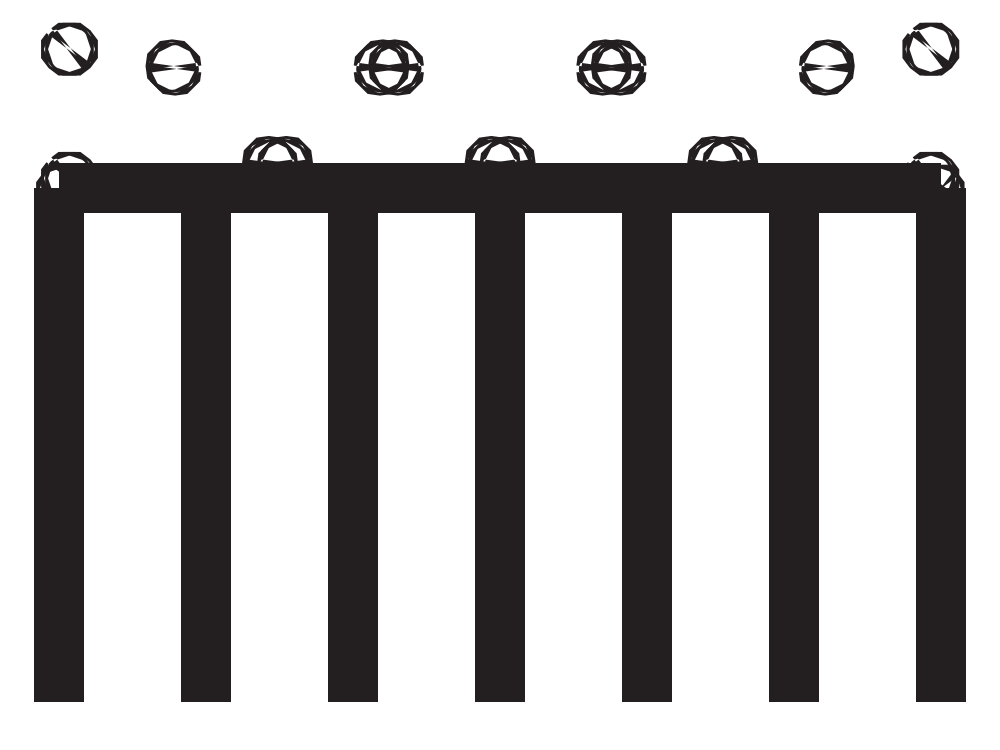
<metadata>
{"format":"dxf","ext":"dxf","renderer":"ezdxf+matplotlib","layout":"modelspace","background":"white","min_lineweight":24,"dpi":150}
</metadata>
<code>
0
SECTION
2
ENTITIES
0
POLYLINE
8
Layer 1
66
     1
10
0
20
0
30
0
0
VERTEX
8
Layer 1
10
24
20
-3.986
30
0
0
VERTEX
8
Layer 1
10
-2.53e-14
20
-3.986
30
0
0
SEQEND
8
Layer 1
0
POLYLINE
8
Layer 1
66
     1
10
0
20
0
30
0
0
VERTEX
8
Layer 1
10
0
20
-3.986
30
0
0
VERTEX
8
Layer 1
10
0
20
-17.99
30
0
0
SEQEND
8
Layer 1
0
POLYLINE
8
Layer 1
66
     1
10
0
20
0
30
0
0
VERTEX
8
Layer 1
10
4
20
-3.986
30
0
0
VERTEX
8
Layer 1
10
4
20
-17.99
30
0
0
SEQEND
8
Layer 1
0
POLYLINE
8
Layer 1
66
     1
10
0
20
0
30
0
0
VERTEX
8
Layer 1
10
0
20
-3.986
30
0
0
VERTEX
8
Layer 1
10
0
20
-17.99
30
0
0
SEQEND
8
Layer 1
0
SPLINE
8
Layer 1
210
0
220
0
230
1
70
    11
71
     3
72
    17
73
    13
74
     0
42
1e-10
43
1e-10
12
1
22
0
32
0
13
1
23
0
33
0
40
0
40
0
40
0
40
0
40
1
40
1
40
1
40
2
40
2
40
2
40
3
40
3
40
3
40
4
40
4
40
4
40
4
10
0.1198
20
-4.05
30
0
10
0.1352
20
-4.065
30
0
10
0.1352
20
-4.09
30
0
10
0.1198
20
-4.105
30
0
10
0.1044
20
-4.121
30
0
10
0.07948
20
-4.121
30
0
10
0.0641
20
-4.105
30
0
10
0.04873
20
-4.09
30
0
10
0.04873
20
-4.065
30
0
10
0.0641
20
-4.05
30
0
10
0.07948
20
-4.034
30
0
10
0.1044
20
-4.034
30
0
10
0.1198
20
-4.05
30
0
0
SPLINE
8
Layer 1
210
0
220
0
230
1
70
    11
71
     3
72
    17
73
    13
74
     0
42
1e-10
43
1e-10
12
1
22
0
32
0
13
1
23
0
33
0
40
0
40
0
40
0
40
0
40
1
40
1
40
1
40
2
40
2
40
2
40
3
40
3
40
3
40
4
40
4
40
4
40
4
10
3.947
20
-4.05
30
0
10
3.962
20
-4.065
30
0
10
3.962
20
-4.09
30
0
10
3.947
20
-4.105
30
0
10
3.932
20
-4.121
30
0
10
3.907
20
-4.121
30
0
10
3.891
20
-4.105
30
0
10
3.876
20
-4.09
30
0
10
3.876
20
-4.065
30
0
10
3.891
20
-4.05
30
0
10
3.907
20
-4.034
30
0
10
3.932
20
-4.034
30
0
10
3.947
20
-4.05
30
0
0
POLYLINE
8
Layer 1
66
     1
10
0
20
0
30
0
0
VERTEX
8
Layer 1
10
4
20
-3.986
30
0
0
VERTEX
8
Layer 1
10
4
20
-17.99
30
0
0
SEQEND
8
Layer 1
0
POLYLINE
8
Layer 1
66
     1
10
0
20
0
30
0
0
VERTEX
8
Layer 1
10
8
20
-3.986
30
0
0
VERTEX
8
Layer 1
10
8
20
-17.99
30
0
0
SEQEND
8
Layer 1
0
SPLINE
8
Layer 1
210
0
220
0
230
1
70
    11
71
     3
72
    17
73
    13
74
     0
42
1e-10
43
1e-10
12
1
22
0
32
0
13
1
23
0
33
0
40
0
40
0
40
0
40
0
40
1
40
1
40
1
40
2
40
2
40
2
40
3
40
3
40
3
40
4
40
4
40
4
40
4
10
4.12
20
-4.05
30
0
10
4.135
20
-4.065
30
0
10
4.135
20
-4.09
30
0
10
4.12
20
-4.105
30
0
10
4.104
20
-4.121
30
0
10
4.079
20
-4.121
30
0
10
4.064
20
-4.105
30
0
10
4.049
20
-4.09
30
0
10
4.049
20
-4.065
30
0
10
4.064
20
-4.05
30
0
10
4.079
20
-4.034
30
0
10
4.104
20
-4.034
30
0
10
4.12
20
-4.05
30
0
0
SPLINE
8
Layer 1
210
0
220
0
230
1
70
    11
71
     3
72
    17
73
    13
74
     0
42
1e-10
43
1e-10
12
1
22
0
32
0
13
1
23
0
33
0
40
0
40
0
40
0
40
0
40
1
40
1
40
1
40
2
40
2
40
2
40
3
40
3
40
3
40
4
40
4
40
4
40
4
10
7.947
20
-4.05
30
0
10
7.962
20
-4.065
30
0
10
7.962
20
-4.09
30
0
10
7.947
20
-4.105
30
0
10
7.932
20
-4.121
30
0
10
7.907
20
-4.121
30
0
10
7.891
20
-4.105
30
0
10
7.876
20
-4.09
30
0
10
7.876
20
-4.065
30
0
10
7.891
20
-4.05
30
0
10
7.907
20
-4.034
30
0
10
7.932
20
-4.034
30
0
10
7.947
20
-4.05
30
0
0
POLYLINE
8
Layer 1
66
     1
10
0
20
0
30
0
0
VERTEX
8
Layer 1
10
8
20
-3.986
30
0
0
VERTEX
8
Layer 1
10
8
20
-17.99
30
0
0
SEQEND
8
Layer 1
0
POLYLINE
8
Layer 1
66
     1
10
0
20
0
30
0
0
VERTEX
8
Layer 1
10
12
20
-3.986
30
0
0
VERTEX
8
Layer 1
10
12
20
-17.99
30
0
0
SEQEND
8
Layer 1
0
SPLINE
8
Layer 1
210
0
220
0
230
1
70
    11
71
     3
72
    17
73
    13
74
     0
42
1e-10
43
1e-10
12
1
22
0
32
0
13
1
23
0
33
0
40
0
40
0
40
0
40
0
40
1
40
1
40
1
40
2
40
2
40
2
40
3
40
3
40
3
40
4
40
4
40
4
40
4
10
8.12
20
-4.05
30
0
10
8.135
20
-4.065
30
0
10
8.135
20
-4.09
30
0
10
8.12
20
-4.105
30
0
10
8.104
20
-4.121
30
0
10
8.079
20
-4.121
30
0
10
8.064
20
-4.105
30
0
10
8.049
20
-4.09
30
0
10
8.049
20
-4.065
30
0
10
8.064
20
-4.05
30
0
10
8.079
20
-4.034
30
0
10
8.104
20
-4.034
30
0
10
8.12
20
-4.05
30
0
0
SPLINE
8
Layer 1
210
0
220
0
230
1
70
    11
71
     3
72
    17
73
    13
74
     0
42
1e-10
43
1e-10
12
1
22
0
32
0
13
1
23
0
33
0
40
0
40
0
40
0
40
0
40
1
40
1
40
1
40
2
40
2
40
2
40
3
40
3
40
3
40
4
40
4
40
4
40
4
10
11.95
20
-4.05
30
0
10
11.96
20
-4.065
30
0
10
11.96
20
-4.09
30
0
10
11.95
20
-4.105
30
0
10
11.93
20
-4.121
30
0
10
11.91
20
-4.121
30
0
10
11.89
20
-4.105
30
0
10
11.88
20
-4.09
30
0
10
11.88
20
-4.065
30
0
10
11.89
20
-4.05
30
0
10
11.91
20
-4.034
30
0
10
11.93
20
-4.034
30
0
10
11.95
20
-4.05
30
0
0
POLYLINE
8
Layer 1
66
     1
10
0
20
0
30
0
0
VERTEX
8
Layer 1
10
12
20
-3.986
30
0
0
VERTEX
8
Layer 1
10
12
20
-17.99
30
0
0
SEQEND
8
Layer 1
0
POLYLINE
8
Layer 1
66
     1
10
0
20
0
30
0
0
VERTEX
8
Layer 1
10
16
20
-3.986
30
0
0
VERTEX
8
Layer 1
10
16
20
-17.99
30
0
0
SEQEND
8
Layer 1
0
SPLINE
8
Layer 1
210
0
220
0
230
1
70
    11
71
     3
72
    17
73
    13
74
     0
42
1e-10
43
1e-10
12
1
22
0
32
0
13
1
23
0
33
0
40
0
40
0
40
0
40
0
40
1
40
1
40
1
40
2
40
2
40
2
40
3
40
3
40
3
40
4
40
4
40
4
40
4
10
12.12
20
-4.05
30
0
10
12.14
20
-4.065
30
0
10
12.14
20
-4.09
30
0
10
12.12
20
-4.105
30
0
10
12.1
20
-4.121
30
0
10
12.08
20
-4.121
30
0
10
12.06
20
-4.105
30
0
10
12.05
20
-4.09
30
0
10
12.05
20
-4.065
30
0
10
12.06
20
-4.05
30
0
10
12.08
20
-4.034
30
0
10
12.1
20
-4.034
30
0
10
12.12
20
-4.05
30
0
0
SPLINE
8
Layer 1
210
0
220
0
230
1
70
    11
71
     3
72
    17
73
    13
74
     0
42
1e-10
43
1e-10
12
1
22
0
32
0
13
1
23
0
33
0
40
0
40
0
40
0
40
0
40
1
40
1
40
1
40
2
40
2
40
2
40
3
40
3
40
3
40
4
40
4
40
4
40
4
10
15.95
20
-4.05
30
0
10
15.96
20
-4.065
30
0
10
15.96
20
-4.09
30
0
10
15.95
20
-4.105
30
0
10
15.93
20
-4.121
30
0
10
15.91
20
-4.121
30
0
10
15.89
20
-4.105
30
0
10
15.88
20
-4.09
30
0
10
15.88
20
-4.065
30
0
10
15.89
20
-4.05
30
0
10
15.91
20
-4.034
30
0
10
15.93
20
-4.034
30
0
10
15.95
20
-4.05
30
0
0
POLYLINE
8
Layer 1
66
     1
10
0
20
0
30
0
0
VERTEX
8
Layer 1
10
16
20
-3.986
30
0
0
VERTEX
8
Layer 1
10
16
20
-17.99
30
0
0
SEQEND
8
Layer 1
0
POLYLINE
8
Layer 1
66
     1
10
0
20
0
30
0
0
VERTEX
8
Layer 1
10
20
20
-3.986
30
0
0
VERTEX
8
Layer 1
10
20
20
-17.99
30
0
0
SEQEND
8
Layer 1
0
SPLINE
8
Layer 1
210
0
220
0
230
1
70
    11
71
     3
72
    17
73
    13
74
     0
42
1e-10
43
1e-10
12
1
22
0
32
0
13
1
23
0
33
0
40
0
40
0
40
0
40
0
40
1
40
1
40
1
40
2
40
2
40
2
40
3
40
3
40
3
40
4
40
4
40
4
40
4
10
16.12
20
-4.05
30
0
10
16.14
20
-4.065
30
0
10
16.14
20
-4.09
30
0
10
16.12
20
-4.105
30
0
10
16.1
20
-4.121
30
0
10
16.08
20
-4.121
30
0
10
16.06
20
-4.105
30
0
10
16.05
20
-4.09
30
0
10
16.05
20
-4.065
30
0
10
16.06
20
-4.05
30
0
10
16.08
20
-4.034
30
0
10
16.1
20
-4.034
30
0
10
16.12
20
-4.05
30
0
0
SPLINE
8
Layer 1
210
0
220
0
230
1
70
    11
71
     3
72
    17
73
    13
74
     0
42
1e-10
43
1e-10
12
1
22
0
32
0
13
1
23
0
33
0
40
0
40
0
40
0
40
0
40
1
40
1
40
1
40
2
40
2
40
2
40
3
40
3
40
3
40
4
40
4
40
4
40
4
10
19.95
20
-4.05
30
0
10
19.96
20
-4.065
30
0
10
19.96
20
-4.09
30
0
10
19.95
20
-4.105
30
0
10
19.93
20
-4.121
30
0
10
19.91
20
-4.121
30
0
10
19.89
20
-4.105
30
0
10
19.88
20
-4.09
30
0
10
19.88
20
-4.065
30
0
10
19.89
20
-4.05
30
0
10
19.91
20
-4.034
30
0
10
19.93
20
-4.034
30
0
10
19.95
20
-4.05
30
0
0
POLYLINE
8
Layer 1
66
     1
10
0
20
0
30
0
0
VERTEX
8
Layer 1
10
20
20
-3.986
30
0
0
VERTEX
8
Layer 1
10
20
20
-17.99
30
0
0
SEQEND
8
Layer 1
0
POLYLINE
8
Layer 1
66
     1
10
0
20
0
30
0
0
VERTEX
8
Layer 1
10
24
20
-3.986
30
0
0
VERTEX
8
Layer 1
10
24
20
-17.99
30
0
0
SEQEND
8
Layer 1
0
SPLINE
8
Layer 1
210
0
220
0
230
1
70
    11
71
     3
72
    17
73
    13
74
     0
42
1e-10
43
1e-10
12
1
22
0
32
0
13
1
23
0
33
0
40
0
40
0
40
0
40
0
40
1
40
1
40
1
40
2
40
2
40
2
40
3
40
3
40
3
40
4
40
4
40
4
40
4
10
20.12
20
-4.05
30
0
10
20.14
20
-4.065
30
0
10
20.14
20
-4.09
30
0
10
20.12
20
-4.105
30
0
10
20.1
20
-4.121
30
0
10
20.08
20
-4.121
30
0
10
20.06
20
-4.105
30
0
10
20.05
20
-4.09
30
0
10
20.05
20
-4.065
30
0
10
20.06
20
-4.05
30
0
10
20.08
20
-4.034
30
0
10
20.1
20
-4.034
30
0
10
20.12
20
-4.05
30
0
0
SPLINE
8
Layer 1
210
0
220
0
230
1
70
    11
71
     3
72
    17
73
    13
74
     0
42
1e-10
43
1e-10
12
1
22
0
32
0
13
1
23
0
33
0
40
0
40
0
40
0
40
0
40
1
40
1
40
1
40
2
40
2
40
2
40
3
40
3
40
3
40
4
40
4
40
4
40
4
10
23.95
20
-4.05
30
0
10
23.96
20
-4.065
30
0
10
23.96
20
-4.09
30
0
10
23.95
20
-4.105
30
0
10
23.93
20
-4.121
30
0
10
23.91
20
-4.121
30
0
10
23.89
20
-4.105
30
0
10
23.88
20
-4.09
30
0
10
23.88
20
-4.065
30
0
10
23.89
20
-4.05
30
0
10
23.91
20
-4.034
30
0
10
23.93
20
-4.034
30
0
10
23.95
20
-4.05
30
0
0
INSERT
8
Layer 1
2
block 2
10
0
20
0
30
0
0
SPLINE
8
Layer 1
210
0
220
0
230
1
70
    11
71
     3
72
    17
73
    13
74
     0
42
1e-10
43
1e-10
12
1
22
0
32
0
13
1
23
0
33
0
40
0
40
0
40
0
40
0
40
1
40
1
40
1
40
2
40
2
40
2
40
3
40
3
40
3
40
4
40
4
40
4
40
4
10
23.64
20
-3.702
30
0
10
23.62
20
-3.717
30
0
10
23.62
20
-3.742
30
0
10
23.64
20
-3.758
30
0
10
23.65
20
-3.773
30
0
10
23.68
20
-3.773
30
0
10
23.69
20
-3.758
30
0
10
23.71
20
-3.742
30
0
10
23.71
20
-3.717
30
0
10
23.69
20
-3.702
30
0
10
23.68
20
-3.687
30
0
10
23.65
20
-3.687
30
0
10
23.64
20
-3.702
30
0
0
SPLINE
8
Layer 1
210
0
220
0
230
1
70
    11
71
     3
72
    17
73
    13
74
     0
42
1e-10
43
1e-10
12
1
22
0
32
0
13
1
23
0
33
0
40
0
40
0
40
0
40
0
40
1
40
1
40
1
40
2
40
2
40
2
40
3
40
3
40
3
40
4
40
4
40
4
40
4
10
23.75
20
-3.702
30
0
10
23.73
20
-3.717
30
0
10
23.73
20
-3.742
30
0
10
23.75
20
-3.758
30
0
10
23.76
20
-3.773
30
0
10
23.79
20
-3.773
30
0
10
23.8
20
-3.758
30
0
10
23.82
20
-3.742
30
0
10
23.82
20
-3.717
30
0
10
23.8
20
-3.702
30
0
10
23.79
20
-3.687
30
0
10
23.76
20
-3.687
30
0
10
23.75
20
-3.702
30
0
0
SPLINE
8
Layer 1
210
0
220
0
230
1
70
    11
71
     3
72
    17
73
    13
74
     0
42
1e-10
43
1e-10
12
1
22
0
32
0
13
1
23
0
33
0
40
0
40
0
40
0
40
0
40
1
40
1
40
1
40
2
40
2
40
2
40
3
40
3
40
3
40
4
40
4
40
4
40
4
10
23.64
20
-0.188
30
0
10
23.62
20
-0.2034
30
0
10
23.62
20
-0.2283
30
0
10
23.64
20
-0.2437
30
0
10
23.65
20
-0.2591
30
0
10
23.68
20
-0.2591
30
0
10
23.69
20
-0.2437
30
0
10
23.71
20
-0.2283
30
0
10
23.71
20
-0.2034
30
0
10
23.69
20
-0.188
30
0
10
23.68
20
-0.1727
30
0
10
23.65
20
-0.1727
30
0
10
23.64
20
-0.188
30
0
0
SPLINE
8
Layer 1
210
0
220
0
230
1
70
    11
71
     3
72
    17
73
    13
74
     0
42
1e-10
43
1e-10
12
1
22
0
32
0
13
1
23
0
33
0
40
0
40
0
40
0
40
0
40
1
40
1
40
1
40
2
40
2
40
2
40
3
40
3
40
3
40
4
40
4
40
4
40
4
10
23.75
20
-0.188
30
0
10
23.73
20
-0.2034
30
0
10
23.73
20
-0.2283
30
0
10
23.75
20
-0.2437
30
0
10
23.76
20
-0.2591
30
0
10
23.79
20
-0.2591
30
0
10
23.8
20
-0.2437
30
0
10
23.82
20
-0.2283
30
0
10
23.82
20
-0.2034
30
0
10
23.8
20
-0.188
30
0
10
23.79
20
-0.1727
30
0
10
23.76
20
-0.1727
30
0
10
23.75
20
-0.188
30
0
0
SPLINE
8
Layer 1
210
0
220
0
230
1
70
    11
71
     3
72
    17
73
    13
74
     0
42
1e-10
43
1e-10
12
1
22
0
32
0
13
1
23
0
33
0
40
0
40
0
40
0
40
0
40
1
40
1
40
1
40
2
40
2
40
2
40
3
40
3
40
3
40
4
40
4
40
4
40
4
10
0.1987
20
-3.702
30
0
10
0.1833
20
-3.717
30
0
10
0.1833
20
-3.742
30
0
10
0.1987
20
-3.758
30
0
10
0.214
20
-3.773
30
0
10
0.239
20
-3.773
30
0
10
0.2543
20
-3.758
30
0
10
0.2697
20
-3.742
30
0
10
0.2697
20
-3.717
30
0
10
0.2543
20
-3.702
30
0
10
0.239
20
-3.687
30
0
10
0.214
20
-3.687
30
0
10
0.1987
20
-3.702
30
0
0
SPLINE
8
Layer 1
210
0
220
0
230
1
70
    11
71
     3
72
    17
73
    13
74
     0
42
1e-10
43
1e-10
12
1
22
0
32
0
13
1
23
0
33
0
40
0
40
0
40
0
40
0
40
1
40
1
40
1
40
2
40
2
40
2
40
3
40
3
40
3
40
4
40
4
40
4
40
4
10
0.3098
20
-3.702
30
0
10
0.2944
20
-3.717
30
0
10
0.2944
20
-3.742
30
0
10
0.3098
20
-3.758
30
0
10
0.3251
20
-3.773
30
0
10
0.3501
20
-3.773
30
0
10
0.3654
20
-3.758
30
0
10
0.3808
20
-3.742
30
0
10
0.3808
20
-3.717
30
0
10
0.3654
20
-3.702
30
0
10
0.3501
20
-3.687
30
0
10
0.3251
20
-3.687
30
0
10
0.3098
20
-3.702
30
0
0
SPLINE
8
Layer 1
210
0
220
0
230
1
70
    11
71
     3
72
    17
73
    13
74
     0
42
1e-10
43
1e-10
12
1
22
0
32
0
13
1
23
0
33
0
40
0
40
0
40
0
40
0
40
1
40
1
40
1
40
2
40
2
40
2
40
3
40
3
40
3
40
4
40
4
40
4
40
4
10
0.1987
20
-0.188
30
0
10
0.1833
20
-0.2034
30
0
10
0.1833
20
-0.2283
30
0
10
0.1987
20
-0.2437
30
0
10
0.214
20
-0.2591
30
0
10
0.239
20
-0.2591
30
0
10
0.2543
20
-0.2437
30
0
10
0.2697
20
-0.2283
30
0
10
0.2697
20
-0.2034
30
0
10
0.2543
20
-0.188
30
0
10
0.239
20
-0.1727
30
0
10
0.214
20
-0.1727
30
0
10
0.1987
20
-0.188
30
0
0
SPLINE
8
Layer 1
210
0
220
0
230
1
70
    11
71
     3
72
    17
73
    13
74
     0
42
1e-10
43
1e-10
12
1
22
0
32
0
13
1
23
0
33
0
40
0
40
0
40
0
40
0
40
1
40
1
40
1
40
2
40
2
40
2
40
3
40
3
40
3
40
4
40
4
40
4
40
4
10
0.3098
20
-0.188
30
0
10
0.2944
20
-0.2034
30
0
10
0.2944
20
-0.2283
30
0
10
0.3098
20
-0.2437
30
0
10
0.3251
20
-0.2591
30
0
10
0.3501
20
-0.2591
30
0
10
0.3654
20
-0.2437
30
0
10
0.3808
20
-0.2283
30
0
10
0.3808
20
-0.2034
30
0
10
0.3654
20
-0.188
30
0
10
0.3501
20
-0.1727
30
0
10
0.3251
20
-0.1727
30
0
10
0.3098
20
-0.188
30
0
0
ENDSEC
0
EOF

</code>
